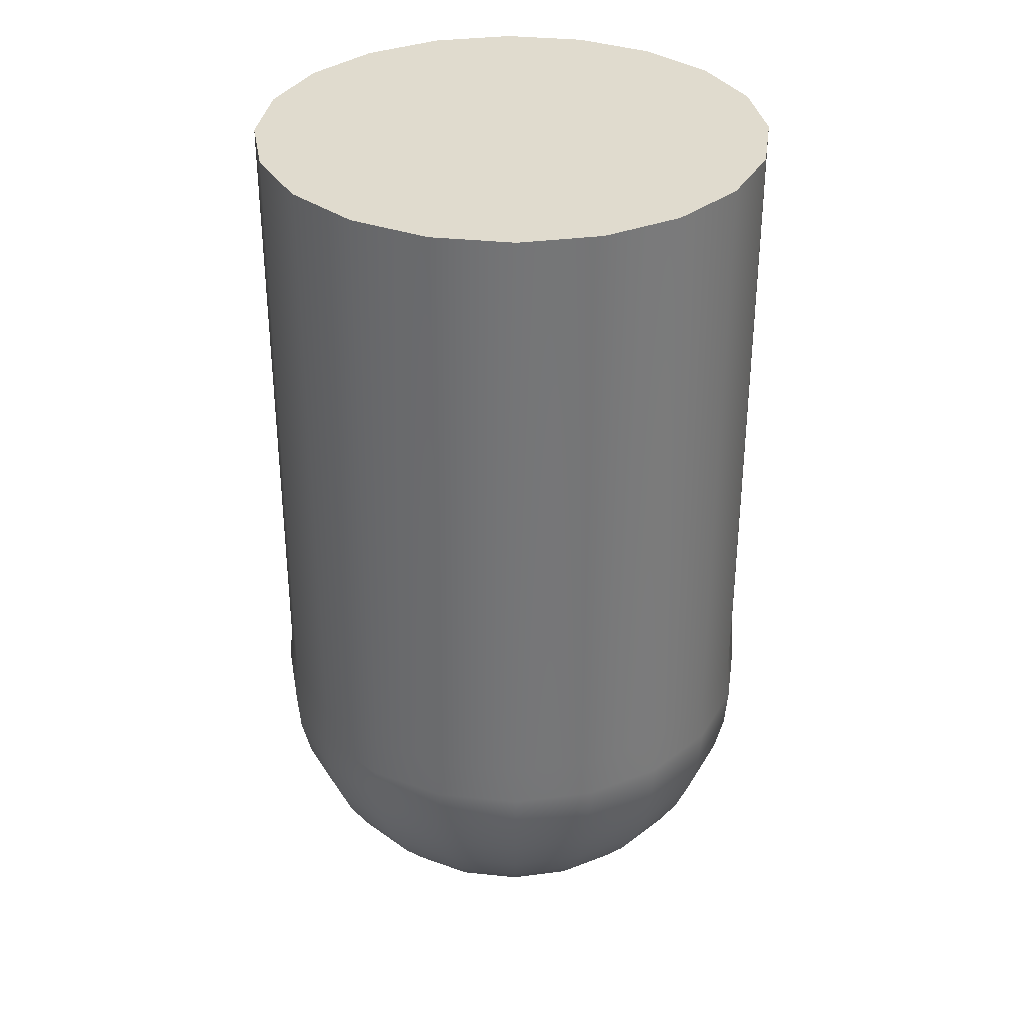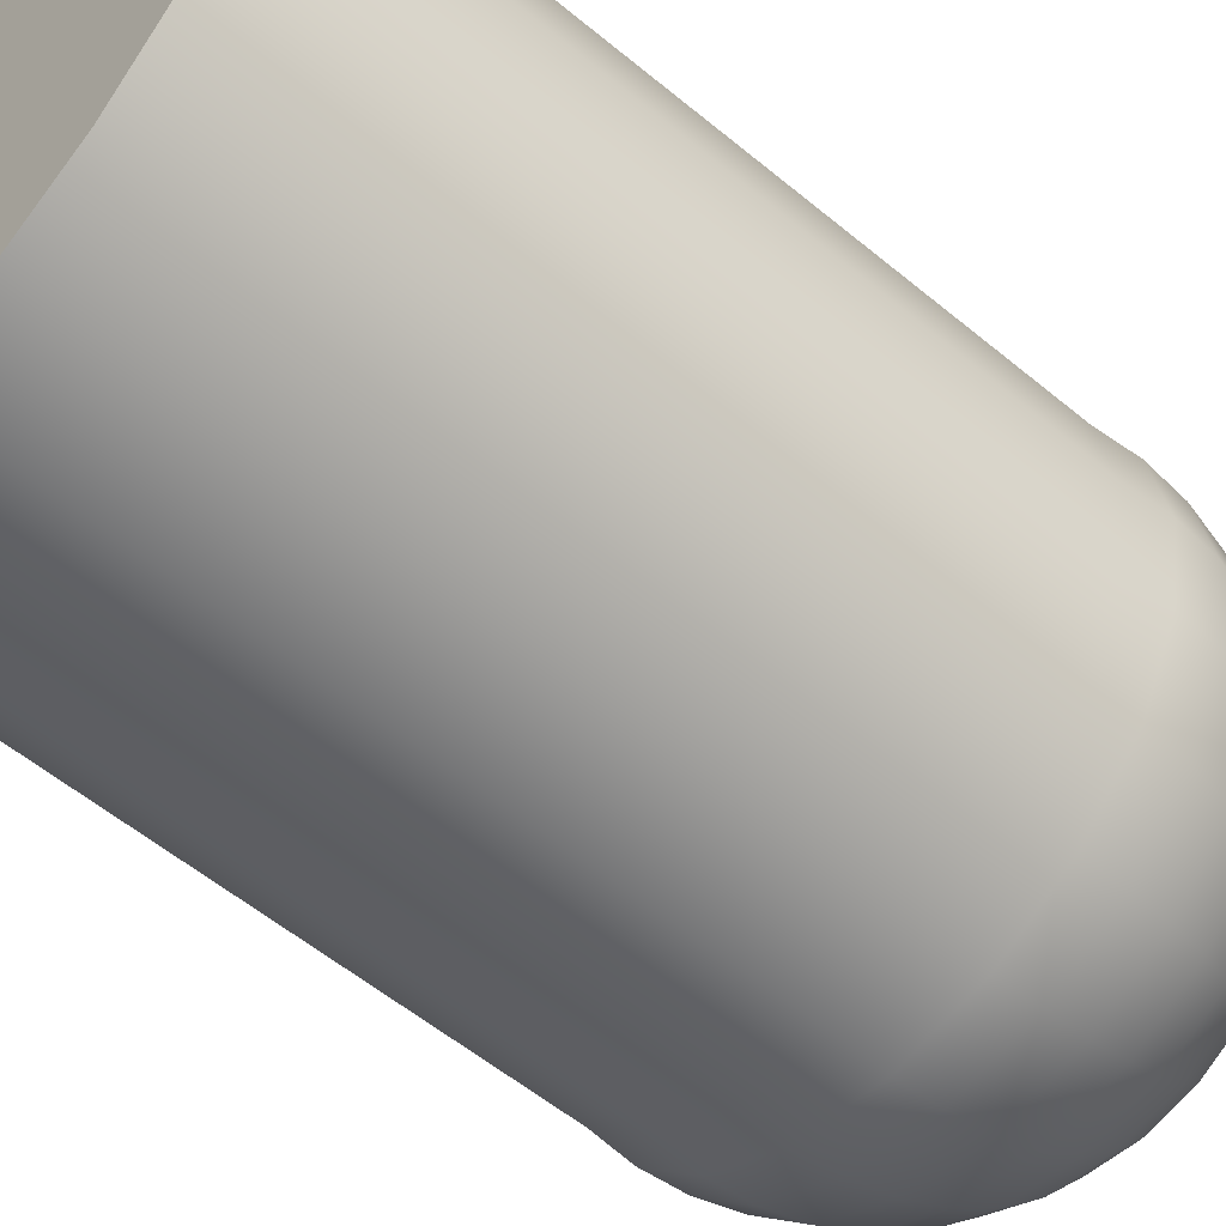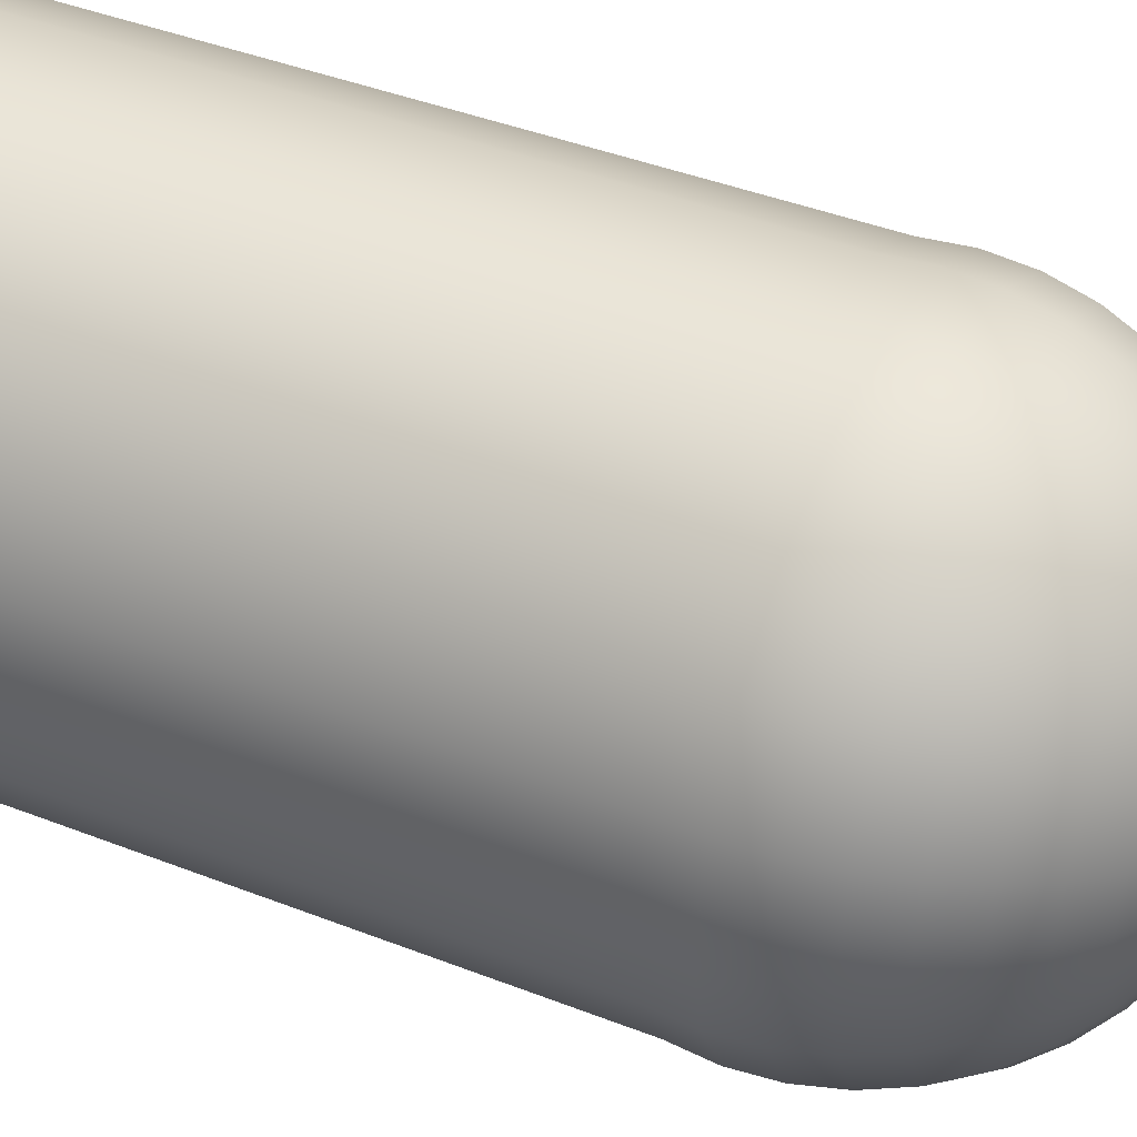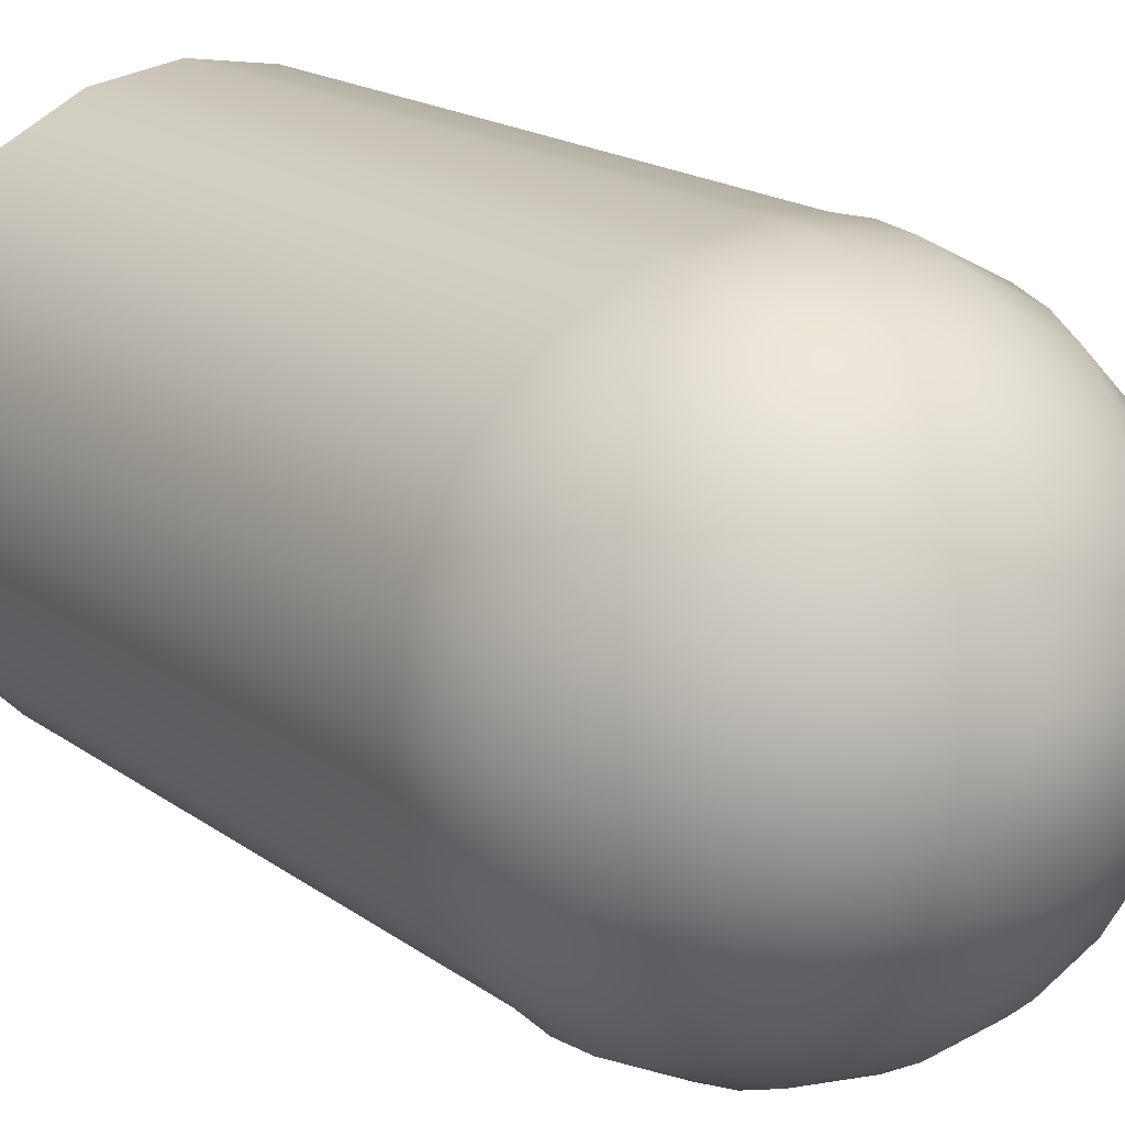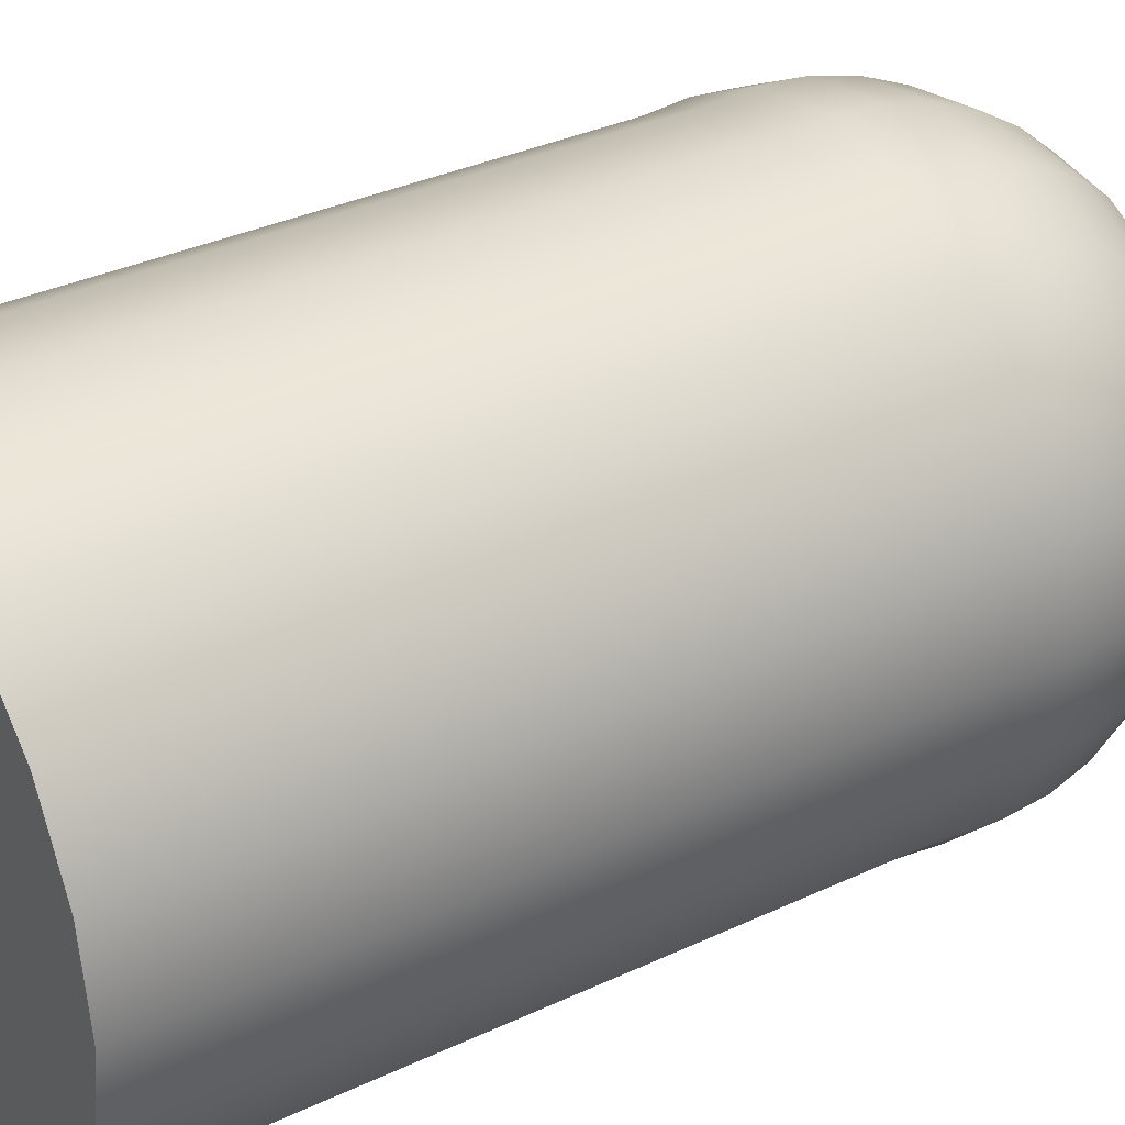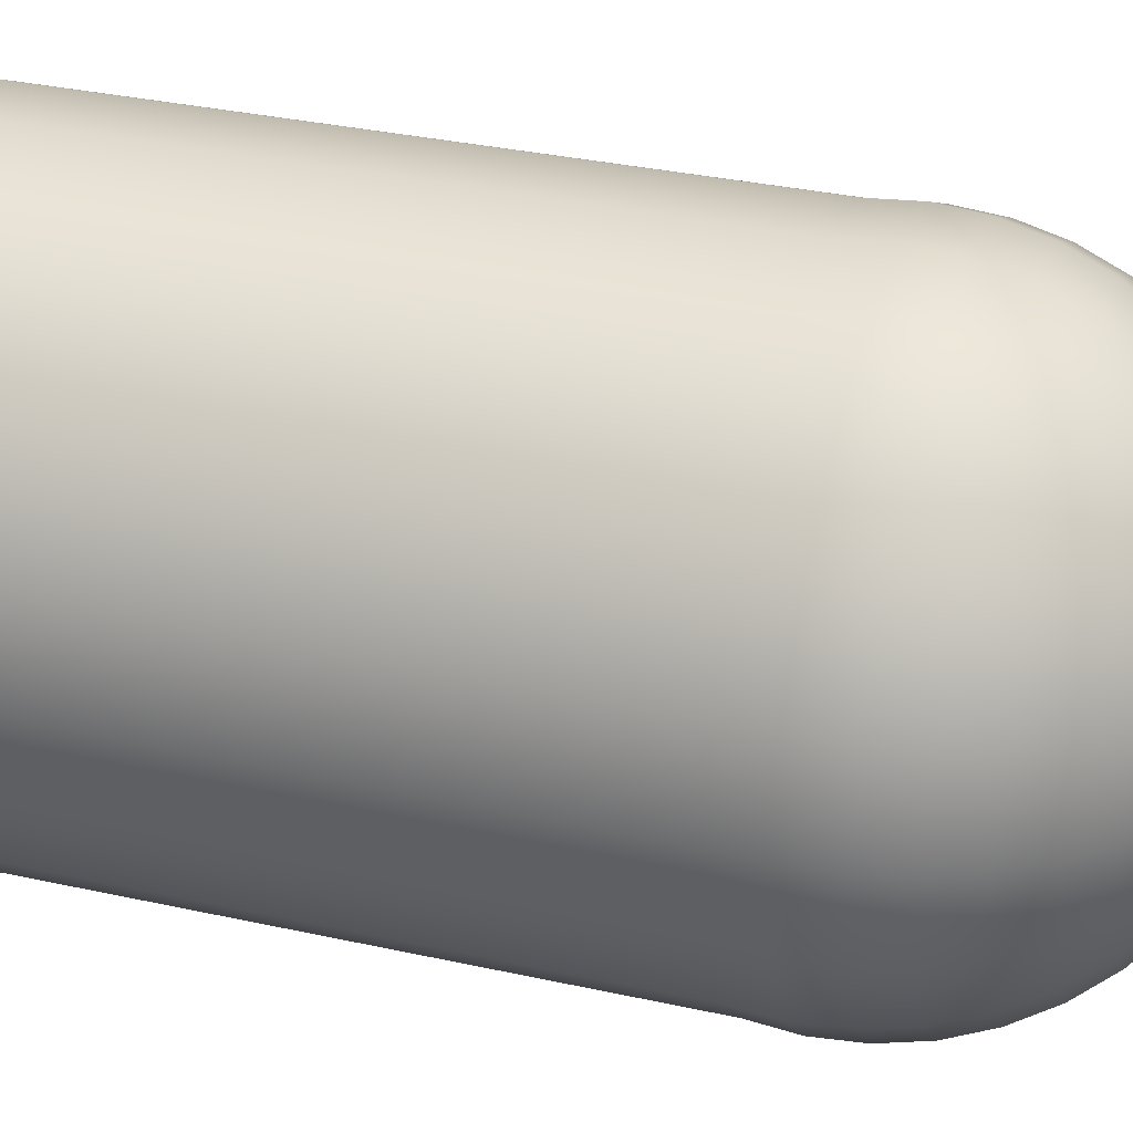
<metadata>
{"format":"obj","ext":"obj","renderer":"f3d","projection":"perspective","resolution":1024,"background":"white","views":[{"elev":33.7,"azim":179.1,"up":"+Y"},{"elev":-56.7,"azim":-130.9,"up":"+Z"},{"elev":42.2,"azim":-64.9,"up":"+Z"},{"elev":17.8,"azim":-35.8,"up":"+Z"},{"elev":33.2,"azim":-123.1,"up":"+Z"},{"elev":32.6,"azim":-72.8,"up":"+Z"}]}
</metadata>
<code>
g default
v 8.742 -15.8 -1.058
v 8.256 -15.8 -2.012
v 7.499 -15.8 -2.769
v 6.545 -15.8 -3.255
v 5.487 -15.8 -3.423
v 4.43 -15.8 -3.255
v 3.476 -15.8 -2.769
v 2.719 -15.8 -2.012
v 2.232 -15.8 -1.058
v 2.065 -15.8 0
v 2.232 -15.8 1.058
v 2.719 -15.8 2.012
v 3.476 -15.8 2.769
v 4.43 -15.8 3.255
v 5.487 -15.8 3.423
v 6.545 -15.8 3.255
v 7.499 -15.8 2.769
v 8.256 -15.8 2.012
v 8.742 -15.8 1.058
v 8.91 -15.8 0
v 8.742 -24.05 -1.058
v 8.256 -24.05 -2.012
v 7.499 -24.05 -2.769
v 6.545 -24.05 -3.255
v 5.487 -24.05 -3.423
v 4.43 -24.05 -3.255
v 3.476 -24.05 -2.769
v 2.719 -24.05 -2.012
v 2.232 -24.05 -1.058
v 2.065 -24.05 0
v 2.232 -24.05 1.058
v 2.719 -24.05 2.012
v 3.476 -24.05 2.769
v 4.43 -24.05 3.255
v 5.487 -24.05 3.423
v 6.545 -24.05 3.255
v 7.499 -24.05 2.769
v 8.256 -24.05 2.012
v 8.742 -24.05 1.058
v 8.91 -24.05 0
v 6.003 -28.02 -0.1675
v 5.926 -28.02 -0.3186
v 5.806 -28.02 -0.4386
v 5.655 -28.02 -0.5155
v 5.487 -28.02 -0.5421
v 5.32 -28.02 -0.5155
v 5.169 -28.02 -0.4386
v 5.049 -28.02 -0.3186
v 4.972 -28.02 -0.1675
v 4.945 -28.02 0
v 4.972 -28.02 0.1675
v 5.049 -28.02 0.3186
v 5.169 -28.02 0.4386
v 5.32 -28.02 0.5155
v 5.487 -28.02 0.5421
v 5.655 -28.02 0.5155
v 5.806 -28.02 0.4386
v 5.926 -28.02 0.3186
v 6.003 -28.02 0.1675
v 6.029 -28.02 -0
v 6.506 -27.89 -0.3309
v 6.354 -27.89 -0.6294
v 6.117 -27.89 -0.8663
v 5.818 -27.89 -1.018
v 5.487 -27.89 -1.071
v 5.157 -27.89 -1.018
v 4.858 -27.89 -0.8663
v 4.621 -27.89 -0.6294
v 4.469 -27.89 -0.3309
v 4.417 -27.89 0
v 4.469 -27.89 0.3309
v 4.621 -27.89 0.6294
v 4.858 -27.89 0.8663
v 5.157 -27.89 1.018
v 5.487 -27.89 1.071
v 5.818 -27.89 1.018
v 6.117 -27.89 0.8663
v 6.354 -27.89 0.6294
v 6.506 -27.89 0.3309
v 6.558 -27.89 -0
v 6.984 -27.68 -0.4861
v 6.76 -27.68 -0.9247
v 6.412 -27.68 -1.273
v 5.974 -27.68 -1.496
v 5.487 -27.68 -1.573
v 5.001 -27.68 -1.496
v 4.563 -27.68 -1.273
v 4.215 -27.68 -0.9247
v 3.991 -27.68 -0.4861
v 3.914 -27.68 0
v 3.991 -27.68 0.4861
v 4.215 -27.68 0.9247
v 4.563 -27.68 1.273
v 5.001 -27.68 1.496
v 5.487 -27.68 1.573
v 5.974 -27.68 1.496
v 6.412 -27.68 1.273
v 6.76 -27.68 0.9247
v 6.984 -27.68 0.4861
v 7.061 -27.68 0
v 7.425 -27.4 -0.6294
v 7.135 -27.4 -1.197
v 6.685 -27.4 -1.648
v 6.117 -27.4 -1.937
v 5.487 -27.4 -2.037
v 4.858 -27.4 -1.937
v 4.29 -27.4 -1.648
v 3.84 -27.4 -1.197
v 3.55 -27.4 -0.6294
v 3.451 -27.4 0
v 3.55 -27.4 0.6294
v 3.84 -27.4 1.197
v 4.29 -27.4 1.648
v 4.858 -27.4 1.937
v 5.487 -27.4 2.037
v 6.117 -27.4 1.937
v 6.685 -27.4 1.648
v 7.135 -27.4 1.197
v 7.425 -27.4 0.6294
v 7.524 -27.4 0
v 7.818 -27.04 -0.7572
v 7.47 -27.04 -1.44
v 6.928 -27.04 -1.982
v 6.245 -27.04 -2.33
v 5.487 -27.04 -2.45
v 4.73 -27.04 -2.33
v 4.047 -27.04 -1.982
v 3.505 -27.04 -1.44
v 3.157 -27.04 -0.7572
v 3.037 -27.04 0
v 3.157 -27.04 0.7572
v 3.505 -27.04 1.44
v 4.047 -27.04 1.982
v 4.73 -27.04 2.33
v 5.487 -27.04 2.45
v 6.245 -27.04 2.33
v 6.928 -27.04 1.982
v 7.47 -27.04 1.44
v 7.818 -27.04 0.7572
v 7.938 -27.04 0
v 8.154 -26.63 -0.8663
v 7.755 -26.63 -1.648
v 7.135 -26.63 -2.268
v 6.354 -26.63 -2.666
v 5.487 -26.63 -2.803
v 4.621 -26.63 -2.666
v 3.84 -26.63 -2.268
v 3.219 -26.63 -1.648
v 2.821 -26.63 -0.8663
v 2.684 -26.63 -0
v 2.821 -26.63 0.8663
v 3.219 -26.63 1.648
v 3.84 -26.63 2.268
v 4.621 -26.63 2.666
v 5.487 -26.63 2.803
v 6.354 -26.63 2.666
v 7.135 -26.63 2.268
v 7.755 -26.63 1.648
v 8.154 -26.63 0.8663
v 8.291 -26.63 0
v 8.424 -26.17 -0.9541
v 7.985 -26.17 -1.815
v 7.302 -26.17 -2.498
v 6.442 -26.17 -2.936
v 5.487 -26.17 -3.088
v 4.533 -26.17 -2.936
v 3.673 -26.17 -2.498
v 2.99 -26.17 -1.815
v 2.551 -26.17 -0.9541
v 2.4 -26.17 -0
v 2.551 -26.17 0.9541
v 2.99 -26.17 1.815
v 3.673 -26.17 2.498
v 4.533 -26.17 2.936
v 5.487 -26.17 3.088
v 6.442 -26.17 2.936
v 7.302 -26.17 2.498
v 7.985 -26.17 1.815
v 8.424 -26.17 0.9541
v 8.575 -26.17 -0
v 8.622 -25.67 -1.018
v 8.154 -25.67 -1.937
v 7.425 -25.67 -2.666
v 6.506 -25.67 -3.134
v 5.487 -25.67 -3.296
v 4.469 -25.67 -3.134
v 3.55 -25.67 -2.666
v 2.821 -25.67 -1.937
v 2.353 -25.67 -1.018
v 2.192 -25.67 -0
v 2.353 -25.67 1.018
v 2.821 -25.67 1.937
v 3.55 -25.67 2.666
v 4.469 -25.67 3.134
v 5.487 -25.67 3.296
v 6.506 -25.67 3.134
v 7.425 -25.67 2.666
v 8.154 -25.67 1.937
v 8.622 -25.67 1.018
v 8.783 -25.67 -0
v 8.742 -25.14 -1.058
v 8.256 -25.14 -2.012
v 7.499 -25.14 -2.769
v 6.545 -25.14 -3.255
v 5.487 -25.14 -3.423
v 4.43 -25.14 -3.255
v 3.476 -25.14 -2.769
v 2.719 -25.14 -2.012
v 2.232 -25.14 -1.058
v 2.065 -25.14 -0
v 2.232 -25.14 1.058
v 2.719 -25.14 2.012
v 3.476 -25.14 2.769
v 4.43 -25.14 3.255
v 5.487 -25.14 3.423
v 6.545 -25.14 3.255
v 7.499 -25.14 2.769
v 8.256 -25.14 2.012
v 8.742 -25.14 1.058
v 8.91 -25.14 0
v 8.783 -24.59 -1.071
v 8.291 -24.59 -2.037
v 7.524 -24.59 -2.803
v 6.558 -24.59 -3.296
v 5.487 -24.59 -3.465
v 4.417 -24.59 -3.296
v 3.451 -24.59 -2.803
v 2.684 -24.59 -2.037
v 2.192 -24.59 -1.071
v 2.022 -24.59 0
v 2.192 -24.59 1.071
v 2.684 -24.59 2.037
v 3.451 -24.59 2.803
v 4.417 -24.59 3.296
v 5.487 -24.59 3.465
v 6.558 -24.59 3.296
v 7.524 -24.59 2.803
v 8.291 -24.59 2.037
v 8.783 -24.59 1.071
v 8.953 -24.59 0
v 5.487 -28.06 -0
v 5.487 -15.8 -1e-06
g polySurface9
f 2 1 21 22
f 3 2 22 23
f 4 3 23 24
f 5 4 24 25
f 6 5 25 26
f 7 6 26 27
f 8 7 27 28
f 9 8 28 29
f 10 9 29 30
f 11 10 30 31
f 12 11 31 32
f 13 12 32 33
f 14 13 33 34
f 15 14 34 35
f 16 15 35 36
f 17 16 36 37
f 18 17 37 38
f 19 18 38 39
f 20 19 39 40
f 1 20 40 21
f 41 42 62 61
f 42 43 63 62
f 43 44 64 63
f 44 45 65 64
f 45 46 66 65
f 46 47 67 66
f 47 48 68 67
f 48 49 69 68
f 49 50 70 69
f 50 51 71 70
f 51 52 72 71
f 52 53 73 72
f 53 54 74 73
f 54 55 75 74
f 55 56 76 75
f 56 57 77 76
f 57 58 78 77
f 58 59 79 78
f 59 60 80 79
f 60 41 61 80
f 61 62 82 81
f 62 63 83 82
f 63 64 84 83
f 64 65 85 84
f 65 66 86 85
f 66 67 87 86
f 67 68 88 87
f 68 69 89 88
f 69 70 90 89
f 70 71 91 90
f 71 72 92 91
f 72 73 93 92
f 73 74 94 93
f 74 75 95 94
f 75 76 96 95
f 76 77 97 96
f 77 78 98 97
f 78 79 99 98
f 79 80 100 99
f 80 61 81 100
f 81 82 102 101
f 82 83 103 102
f 83 84 104 103
f 84 85 105 104
f 85 86 106 105
f 86 87 107 106
f 87 88 108 107
f 88 89 109 108
f 89 90 110 109
f 90 91 111 110
f 91 92 112 111
f 92 93 113 112
f 93 94 114 113
f 94 95 115 114
f 95 96 116 115
f 96 97 117 116
f 97 98 118 117
f 98 99 119 118
f 99 100 120 119
f 100 81 101 120
f 101 102 122 121
f 102 103 123 122
f 103 104 124 123
f 104 105 125 124
f 105 106 126 125
f 106 107 127 126
f 107 108 128 127
f 108 109 129 128
f 109 110 130 129
f 110 111 131 130
f 111 112 132 131
f 112 113 133 132
f 113 114 134 133
f 114 115 135 134
f 115 116 136 135
f 116 117 137 136
f 117 118 138 137
f 118 119 139 138
f 119 120 140 139
f 120 101 121 140
f 121 122 142 141
f 122 123 143 142
f 123 124 144 143
f 124 125 145 144
f 125 126 146 145
f 126 127 147 146
f 127 128 148 147
f 128 129 149 148
f 129 130 150 149
f 130 131 151 150
f 131 132 152 151
f 132 133 153 152
f 133 134 154 153
f 134 135 155 154
f 135 136 156 155
f 136 137 157 156
f 137 138 158 157
f 138 139 159 158
f 139 140 160 159
f 140 121 141 160
f 141 142 162 161
f 142 143 163 162
f 143 144 164 163
f 144 145 165 164
f 145 146 166 165
f 146 147 167 166
f 147 148 168 167
f 148 149 169 168
f 149 150 170 169
f 150 151 171 170
f 151 152 172 171
f 152 153 173 172
f 153 154 174 173
f 154 155 175 174
f 155 156 176 175
f 156 157 177 176
f 157 158 178 177
f 158 159 179 178
f 159 160 180 179
f 160 141 161 180
f 161 162 182 181
f 162 163 183 182
f 163 164 184 183
f 164 165 185 184
f 165 166 186 185
f 166 167 187 186
f 167 168 188 187
f 168 169 189 188
f 169 170 190 189
f 170 171 191 190
f 171 172 192 191
f 172 173 193 192
f 173 174 194 193
f 174 175 195 194
f 175 176 196 195
f 176 177 197 196
f 177 178 198 197
f 178 179 199 198
f 179 180 200 199
f 180 161 181 200
f 181 182 202 201
f 182 183 203 202
f 183 184 204 203
f 184 185 205 204
f 185 186 206 205
f 186 187 207 206
f 187 188 208 207
f 188 189 209 208
f 189 190 210 209
f 190 191 211 210
f 191 192 212 211
f 192 193 213 212
f 193 194 214 213
f 194 195 215 214
f 195 196 216 215
f 196 197 217 216
f 197 198 218 217
f 198 199 219 218
f 199 200 220 219
f 200 181 201 220
f 201 202 222 221
f 202 203 223 222
f 203 204 224 223
f 204 205 225 224
f 205 206 226 225
f 206 207 227 226
f 207 208 228 227
f 208 209 229 228
f 209 210 230 229
f 210 211 231 230
f 211 212 232 231
f 212 213 233 232
f 213 214 234 233
f 214 215 235 234
f 215 216 236 235
f 216 217 237 236
f 217 218 238 237
f 218 219 239 238
f 219 220 240 239
f 220 201 221 240
f 221 222 22 21
f 222 223 23 22
f 223 224 24 23
f 224 225 25 24
f 225 226 26 25
f 226 227 27 26
f 227 228 28 27
f 228 229 29 28
f 229 230 30 29
f 230 231 31 30
f 231 232 32 31
f 232 233 33 32
f 233 234 34 33
f 234 235 35 34
f 235 236 36 35
f 236 237 37 36
f 237 238 38 37
f 238 239 39 38
f 239 240 40 39
f 240 221 21 40
f 42 41 241
f 43 42 241
f 44 43 241
f 45 44 241
f 46 45 241
f 47 46 241
f 48 47 241
f 49 48 241
f 50 49 241
f 51 50 241
f 52 51 241
f 53 52 241
f 54 53 241
f 55 54 241
f 56 55 241
f 57 56 241
f 58 57 241
f 59 58 241
f 60 59 241
f 41 60 241
f 13 242 12
f 2 3 242
f 242 3 4
f 242 4 5
f 242 5 6
f 242 6 7
f 242 7 8
f 242 8 9
f 242 9 10
f 242 10 11
f 242 11 12
f 14 242 13
f 15 242 14
f 16 242 15
f 17 242 16
f 18 242 17
f 19 242 18
f 20 242 19
f 1 242 20
f 2 242 1

</code>
